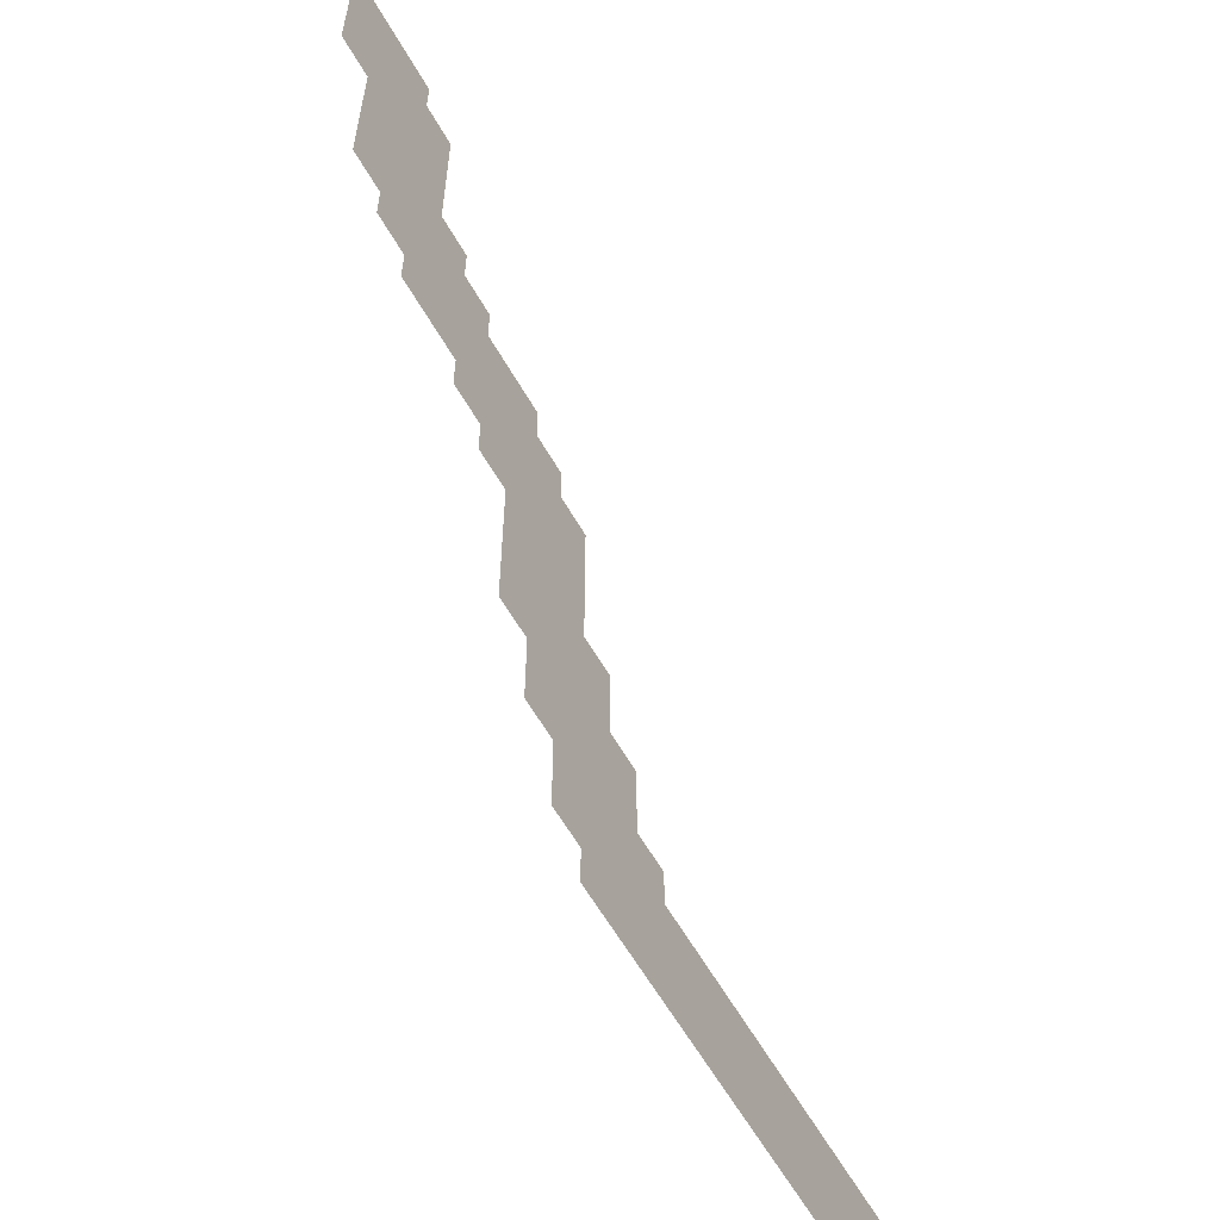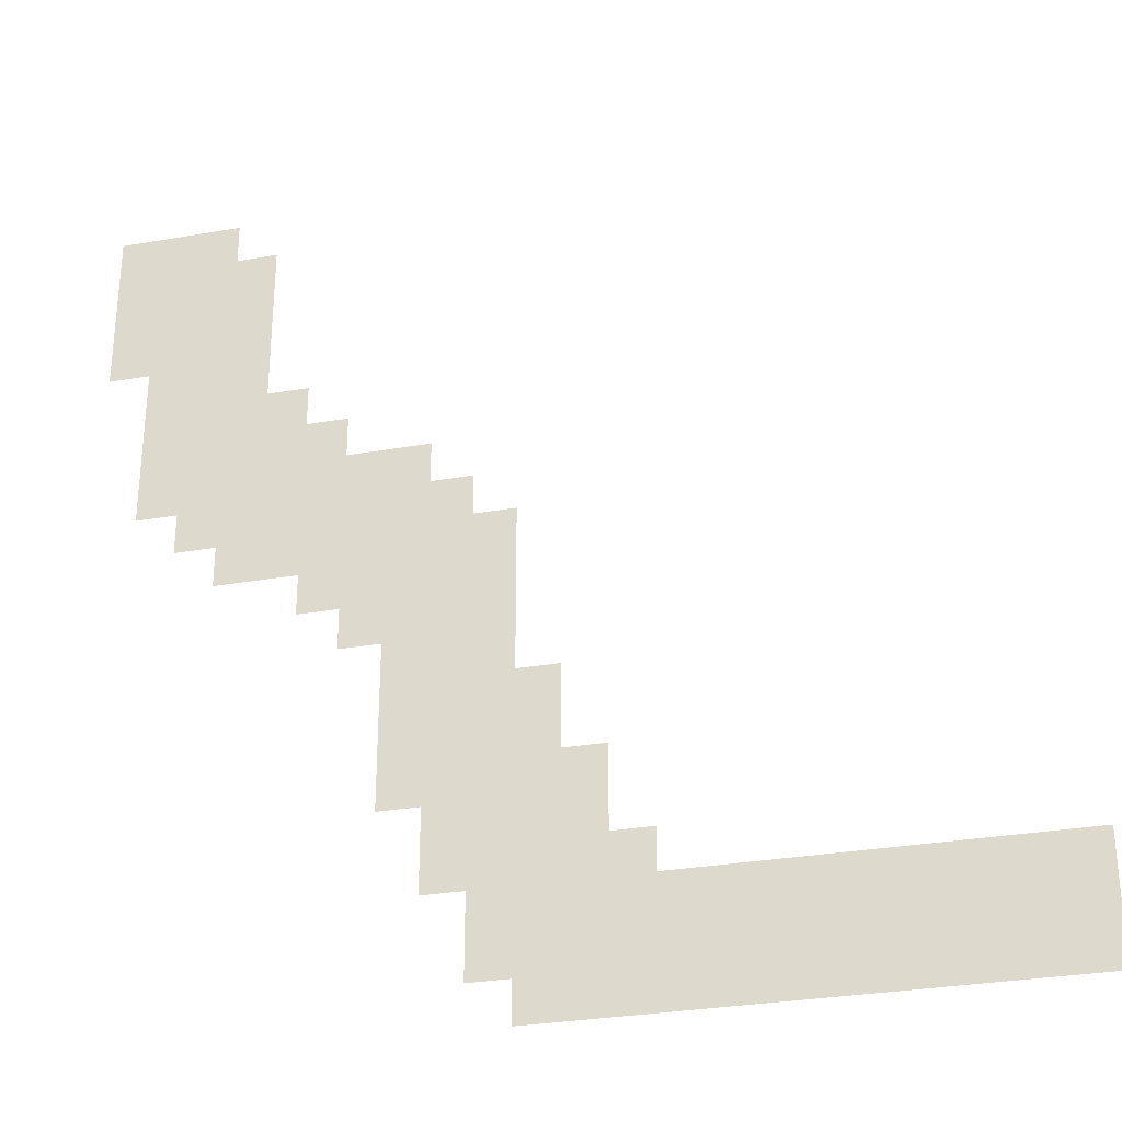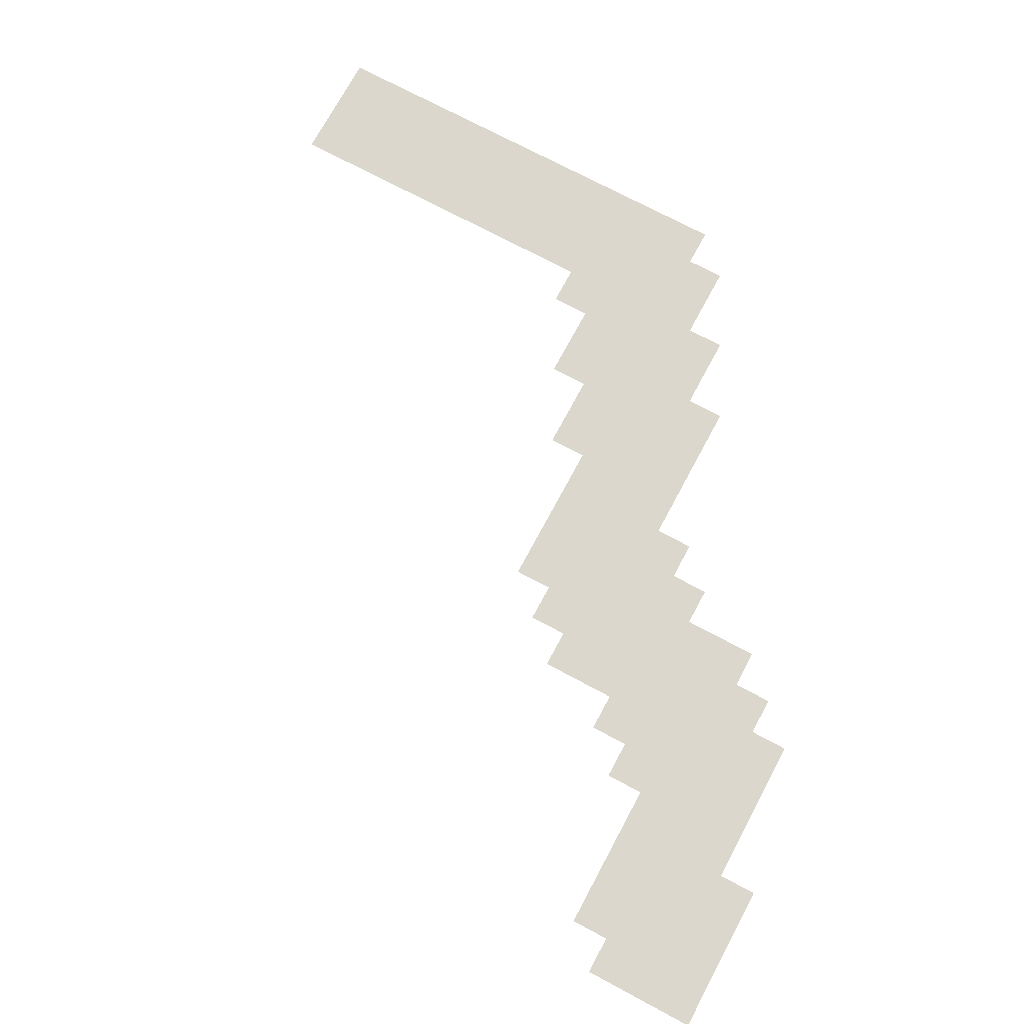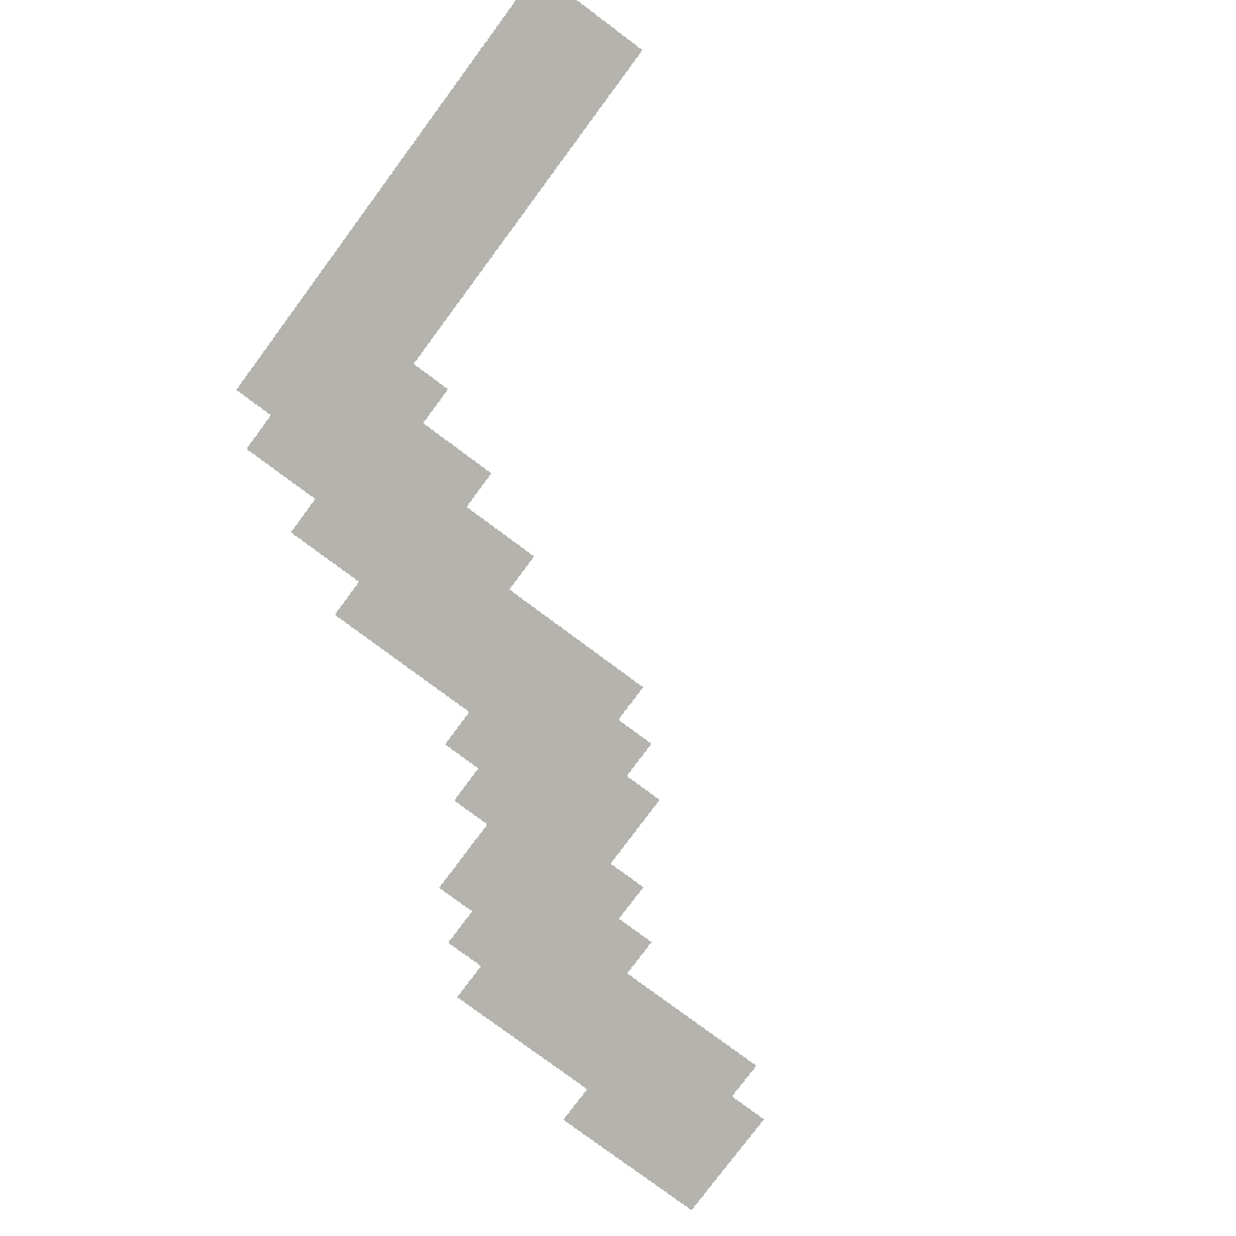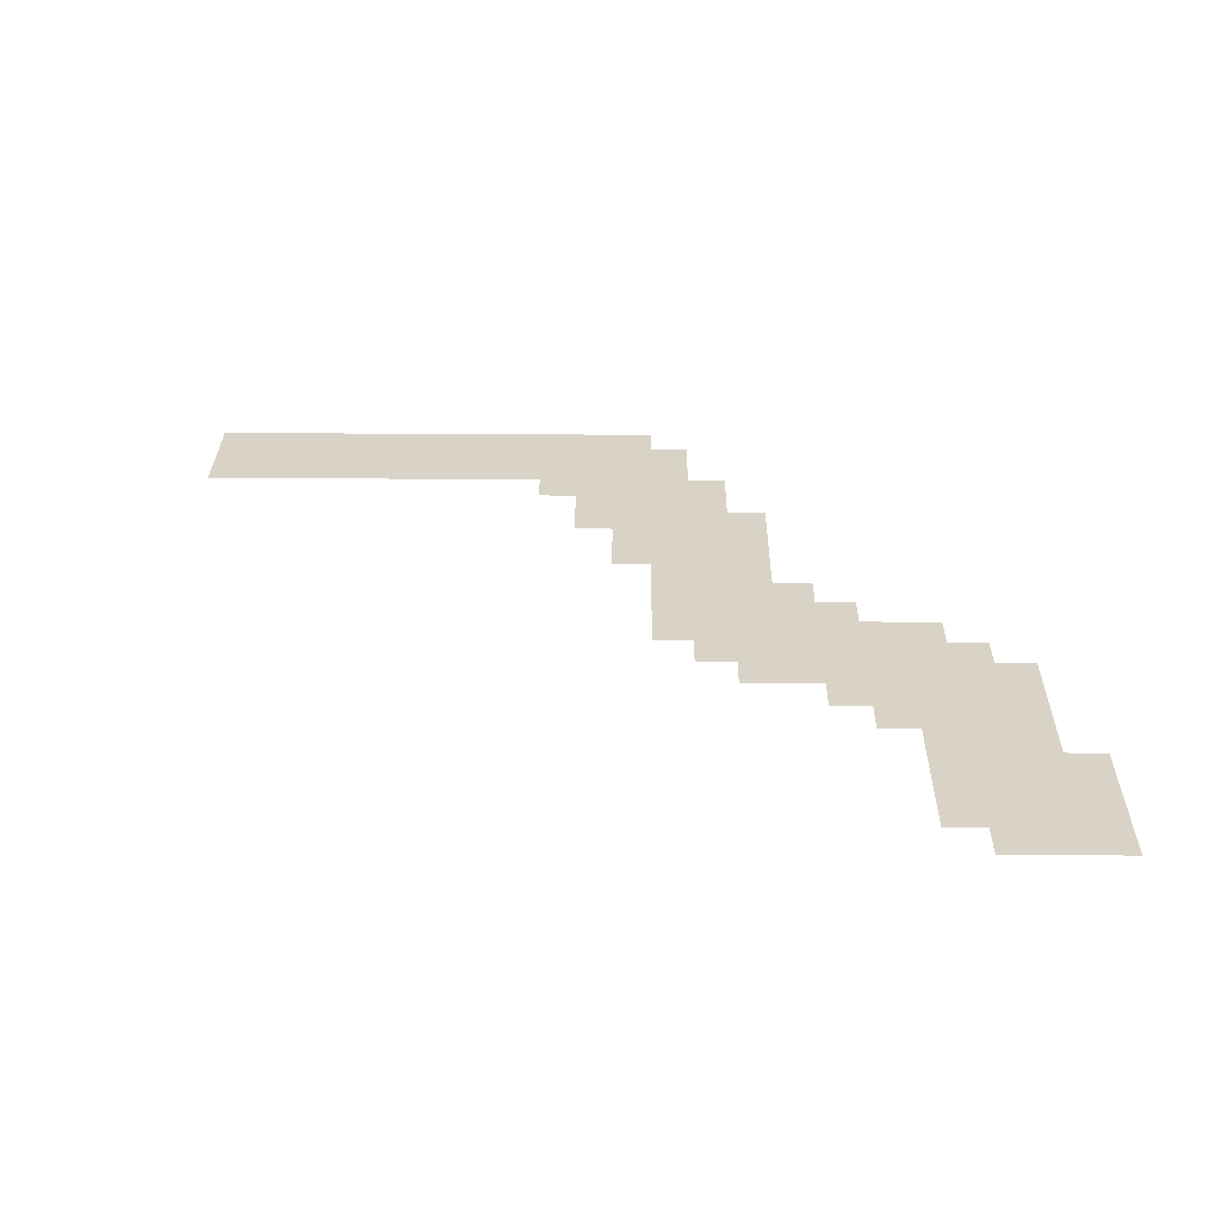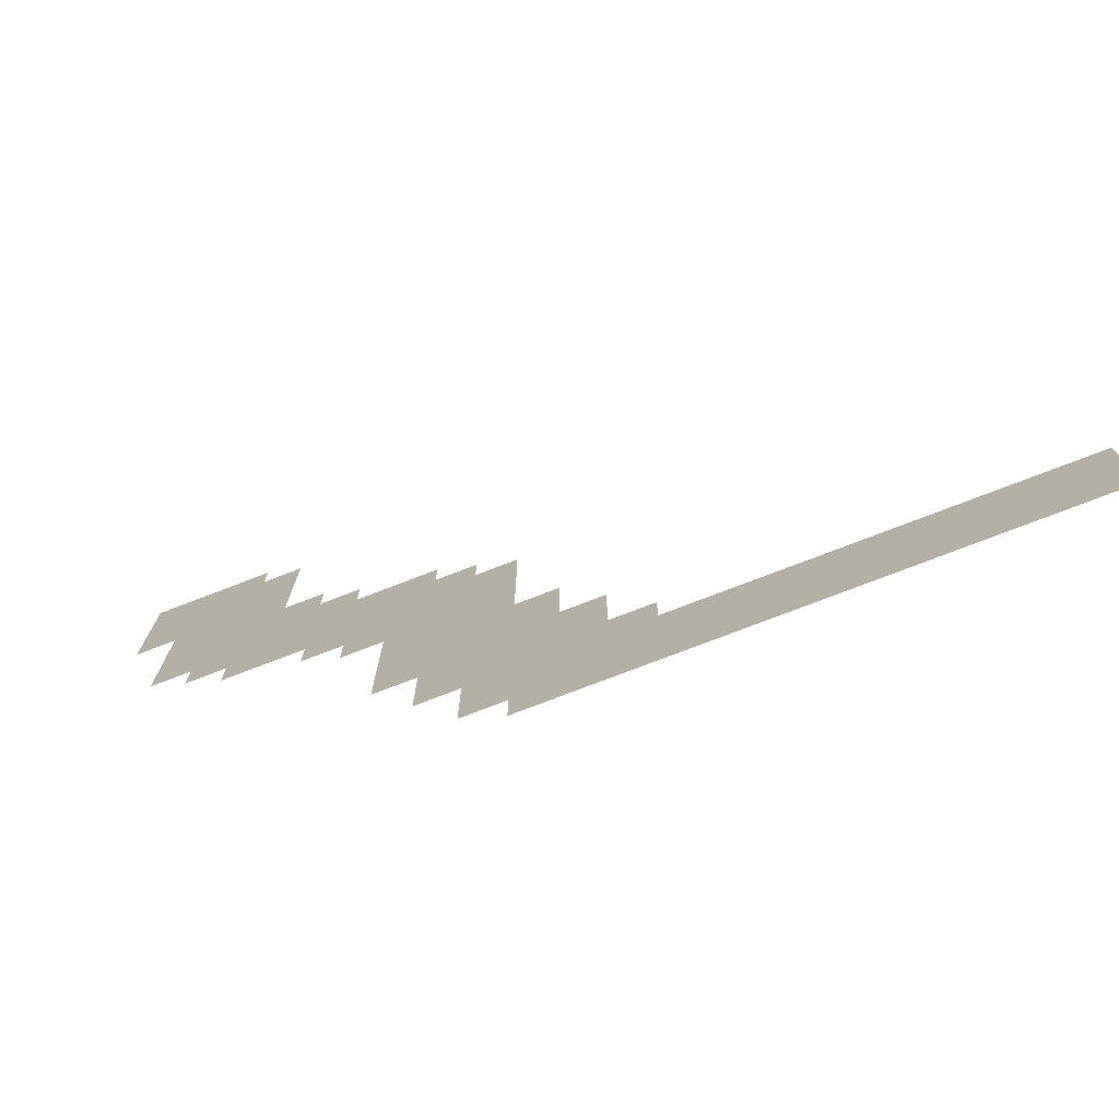
<metadata>
{"format":"obj","ext":"obj","renderer":"f3d","projection":"perspective","resolution":1024,"background":"white","views":[{"elev":-59.8,"azim":-60.6,"up":"+Y"},{"elev":-30.6,"azim":14.1,"up":"+Y"},{"elev":72.9,"azim":-151.8,"up":"+Z"},{"elev":-79.9,"azim":53.3,"up":"+Z"},{"elev":28.1,"azim":-179.3,"up":"+Z"},{"elev":-76.5,"azim":21.0,"up":"+Y"}]}
</metadata>
<code>
v -71 -52 0
v -72 -52 0
v -72 -51 0
v -71 -51 0
v -70 -52 0
v -71 -52 0
v -71 -51 0
v -70 -51 0
v -69 -52 0
v -70 -52 0
v -70 -51 0
v -69 -51 0
v -71 -53 0
v -72 -53 0
v -72 -52 0
v -71 -52 0
v -70 -53 0
v -71 -53 0
v -71 -52 0
v -70 -52 0
v -69 -53 0
v -70 -53 0
v -70 -52 0
v -69 -52 0
v -68 -53 0
v -69 -53 0
v -69 -52 0
v -68 -52 0
v -71 -54 0
v -72 -54 0
v -72 -53 0
v -71 -53 0
v -70 -54 0
v -71 -54 0
v -71 -53 0
v -70 -53 0
v -69 -54 0
v -70 -54 0
v -70 -53 0
v -69 -53 0
v -68 -54 0
v -69 -54 0
v -69 -53 0
v -68 -53 0
v -71 -55 0
v -72 -55 0
v -72 -54 0
v -71 -54 0
v -70 -55 0
v -71 -55 0
v -71 -54 0
v -70 -54 0
v -69 -55 0
v -70 -55 0
v -70 -54 0
v -69 -54 0
v -68 -55 0
v -69 -55 0
v -69 -54 0
v -68 -54 0
v -70 -56 0
v -71 -56 0
v -71 -55 0
v -70 -55 0
v -69 -56 0
v -70 -56 0
v -70 -55 0
v -69 -55 0
v -68 -56 0
v -69 -56 0
v -69 -55 0
v -68 -55 0
v -70 -57 0
v -71 -57 0
v -71 -56 0
v -70 -56 0
v -69 -57 0
v -70 -57 0
v -70 -56 0
v -69 -56 0
v -68 -57 0
v -69 -57 0
v -69 -56 0
v -68 -56 0
v -67 -57 0
v -68 -57 0
v -68 -56 0
v -67 -56 0
v -70 -58 0
v -71 -58 0
v -71 -57 0
v -70 -57 0
v -69 -58 0
v -70 -58 0
v -70 -57 0
v -69 -57 0
v -68 -58 0
v -69 -58 0
v -69 -57 0
v -68 -57 0
v -67 -58 0
v -68 -58 0
v -68 -57 0
v -67 -57 0
v -66 -58 0
v -67 -58 0
v -67 -57 0
v -66 -57 0
v -70 -59 0
v -71 -59 0
v -71 -58 0
v -70 -58 0
v -69 -59 0
v -70 -59 0
v -70 -58 0
v -69 -58 0
v -68 -59 0
v -69 -59 0
v -69 -58 0
v -68 -58 0
v -67 -59 0
v -68 -59 0
v -68 -58 0
v -67 -58 0
v -66 -59 0
v -67 -59 0
v -67 -58 0
v -66 -58 0
v -65 -59 0
v -66 -59 0
v -66 -58 0
v -65 -58 0
v -64 -59 0
v -65 -59 0
v -65 -58 0
v -64 -58 0
v -69 -60 0
v -70 -60 0
v -70 -59 0
v -69 -59 0
v -68 -60 0
v -69 -60 0
v -69 -59 0
v -68 -59 0
v -67 -60 0
v -68 -60 0
v -68 -59 0
v -67 -59 0
v -66 -60 0
v -67 -60 0
v -67 -59 0
v -66 -59 0
v -65 -60 0
v -66 -60 0
v -66 -59 0
v -65 -59 0
v -64 -60 0
v -65 -60 0
v -65 -59 0
v -64 -59 0
v -63 -60 0
v -64 -60 0
v -64 -59 0
v -63 -59 0
v -68 -61 0
v -69 -61 0
v -69 -60 0
v -68 -60 0
v -67 -61 0
v -68 -61 0
v -68 -60 0
v -67 -60 0
v -66 -61 0
v -67 -61 0
v -67 -60 0
v -66 -60 0
v -65 -61 0
v -66 -61 0
v -66 -60 0
v -65 -60 0
v -64 -61 0
v -65 -61 0
v -65 -60 0
v -64 -60 0
v -63 -61 0
v -64 -61 0
v -64 -60 0
v -63 -60 0
v -62 -61 0
v -63 -61 0
v -63 -60 0
v -62 -60 0
v -66 -62 0
v -67 -62 0
v -67 -61 0
v -66 -61 0
v -65 -62 0
v -66 -62 0
v -66 -61 0
v -65 -61 0
v -64 -62 0
v -65 -62 0
v -65 -61 0
v -64 -61 0
v -63 -62 0
v -64 -62 0
v -64 -61 0
v -63 -61 0
v -62 -62 0
v -63 -62 0
v -63 -61 0
v -62 -61 0
v -65 -63 0
v -66 -63 0
v -66 -62 0
v -65 -62 0
v -64 -63 0
v -65 -63 0
v -65 -62 0
v -64 -62 0
v -63 -63 0
v -64 -63 0
v -64 -62 0
v -63 -62 0
v -62 -63 0
v -63 -63 0
v -63 -62 0
v -62 -62 0
v -64 -64 0
v -65 -64 0
v -65 -63 0
v -64 -63 0
v -63 -64 0
v -64 -64 0
v -64 -63 0
v -63 -63 0
v -62 -64 0
v -63 -64 0
v -63 -63 0
v -62 -63 0
v -64 -65 0
v -65 -65 0
v -65 -64 0
v -64 -64 0
v -63 -65 0
v -64 -65 0
v -64 -64 0
v -63 -64 0
v -62 -65 0
v -63 -65 0
v -63 -64 0
v -62 -64 0
v -61 -65 0
v -62 -65 0
v -62 -64 0
v -61 -64 0
v -64 -66 0
v -65 -66 0
v -65 -65 0
v -64 -65 0
v -63 -66 0
v -64 -66 0
v -64 -65 0
v -63 -65 0
v -62 -66 0
v -63 -66 0
v -63 -65 0
v -62 -65 0
v -61 -66 0
v -62 -66 0
v -62 -65 0
v -61 -65 0
v -64 -67 0
v -65 -67 0
v -65 -66 0
v -64 -66 0
v -63 -67 0
v -64 -67 0
v -64 -66 0
v -63 -66 0
v -62 -67 0
v -63 -67 0
v -63 -66 0
v -62 -66 0
v -61 -67 0
v -62 -67 0
v -62 -66 0
v -61 -66 0
v -60 -67 0
v -61 -67 0
v -61 -66 0
v -60 -66 0
v -63 -68 0
v -64 -68 0
v -64 -67 0
v -63 -67 0
v -62 -68 0
v -63 -68 0
v -63 -67 0
v -62 -67 0
v -61 -68 0
v -62 -68 0
v -62 -67 0
v -61 -67 0
v -60 -68 0
v -61 -68 0
v -61 -67 0
v -60 -67 0
v -63 -69 0
v -64 -69 0
v -64 -68 0
v -63 -68 0
v -62 -69 0
v -63 -69 0
v -63 -68 0
v -62 -68 0
v -61 -69 0
v -62 -69 0
v -62 -68 0
v -61 -68 0
v -60 -69 0
v -61 -69 0
v -61 -68 0
v -60 -68 0
v -59 -69 0
v -60 -69 0
v -60 -68 0
v -59 -68 0
v -62 -70 0
v -63 -70 0
v -63 -69 0
v -62 -69 0
v -61 -70 0
v -62 -70 0
v -62 -69 0
v -61 -69 0
v -60 -70 0
v -61 -70 0
v -61 -69 0
v -60 -69 0
v -59 -70 0
v -60 -70 0
v -60 -69 0
v -59 -69 0
v -58 -70 0
v -59 -70 0
v -59 -69 0
v -58 -69 0
v -57 -70 0
v -58 -70 0
v -58 -69 0
v -57 -69 0
v -56 -70 0
v -57 -70 0
v -57 -69 0
v -56 -69 0
v -55 -70 0
v -56 -70 0
v -56 -69 0
v -55 -69 0
v -54 -70 0
v -55 -70 0
v -55 -69 0
v -54 -69 0
v -53 -70 0
v -54 -70 0
v -54 -69 0
v -53 -69 0
v -52 -70 0
v -53 -70 0
v -53 -69 0
v -52 -69 0
v -51 -70 0
v -52 -70 0
v -52 -69 0
v -51 -69 0
v -50 -70 0
v -51 -70 0
v -51 -69 0
v -50 -69 0
v -62 -71 0
v -63 -71 0
v -63 -70 0
v -62 -70 0
v -61 -71 0
v -62 -71 0
v -62 -70 0
v -61 -70 0
v -60 -71 0
v -61 -71 0
v -61 -70 0
v -60 -70 0
v -59 -71 0
v -60 -71 0
v -60 -70 0
v -59 -70 0
v -58 -71 0
v -59 -71 0
v -59 -70 0
v -58 -70 0
v -57 -71 0
v -58 -71 0
v -58 -70 0
v -57 -70 0
v -56 -71 0
v -57 -71 0
v -57 -70 0
v -56 -70 0
v -55 -71 0
v -56 -71 0
v -56 -70 0
v -55 -70 0
v -54 -71 0
v -55 -71 0
v -55 -70 0
v -54 -70 0
v -53 -71 0
v -54 -71 0
v -54 -70 0
v -53 -70 0
v -52 -71 0
v -53 -71 0
v -53 -70 0
v -52 -70 0
v -51 -71 0
v -52 -71 0
v -52 -70 0
v -51 -70 0
v -50 -71 0
v -51 -71 0
v -51 -70 0
v -50 -70 0
v -61 -72 0
v -62 -72 0
v -62 -71 0
v -61 -71 0
v -60 -72 0
v -61 -72 0
v -61 -71 0
v -60 -71 0
v -59 -72 0
v -60 -72 0
v -60 -71 0
v -59 -71 0
v -58 -72 0
v -59 -72 0
v -59 -71 0
v -58 -71 0
v -57 -72 0
v -58 -72 0
v -58 -71 0
v -57 -71 0
v -56 -72 0
v -57 -72 0
v -57 -71 0
v -56 -71 0
v -55 -72 0
v -56 -72 0
v -56 -71 0
v -55 -71 0
v -54 -72 0
v -55 -72 0
v -55 -71 0
v -54 -71 0
v -53 -72 0
v -54 -72 0
v -54 -71 0
v -53 -71 0
v -52 -72 0
v -53 -72 0
v -53 -71 0
v -52 -71 0
v -51 -72 0
v -52 -72 0
v -52 -71 0
v -51 -71 0
v -50 -72 0
v -51 -72 0
v -51 -71 0
v -50 -71 0
g Test_Area_mesh_0002
f 1 2 3 4
f 5 6 7 8
f 9 10 11 12
f 13 14 15 16
f 17 18 19 20
f 21 22 23 24
f 25 26 27 28
f 29 30 31 32
f 33 34 35 36
f 37 38 39 40
f 41 42 43 44
f 45 46 47 48
f 49 50 51 52
f 53 54 55 56
f 57 58 59 60
f 61 62 63 64
f 65 66 67 68
f 69 70 71 72
f 73 74 75 76
f 77 78 79 80
f 81 82 83 84
f 85 86 87 88
f 89 90 91 92
f 93 94 95 96
f 97 98 99 100
f 101 102 103 104
f 105 106 107 108
f 109 110 111 112
f 113 114 115 116
f 117 118 119 120
f 121 122 123 124
f 125 126 127 128
f 129 130 131 132
f 133 134 135 136
f 137 138 139 140
f 141 142 143 144
f 145 146 147 148
f 149 150 151 152
f 153 154 155 156
f 157 158 159 160
f 161 162 163 164
f 165 166 167 168
f 169 170 171 172
f 173 174 175 176
f 177 178 179 180
f 181 182 183 184
f 185 186 187 188
f 189 190 191 192
f 193 194 195 196
f 197 198 199 200
f 201 202 203 204
f 205 206 207 208
f 209 210 211 212
f 213 214 215 216
f 217 218 219 220
f 221 222 223 224
f 225 226 227 228
f 229 230 231 232
f 233 234 235 236
f 237 238 239 240
f 241 242 243 244
f 245 246 247 248
f 249 250 251 252
f 253 254 255 256
f 257 258 259 260
f 261 262 263 264
f 265 266 267 268
f 269 270 271 272
f 273 274 275 276
f 277 278 279 280
f 281 282 283 284
f 285 286 287 288
f 289 290 291 292
f 293 294 295 296
f 297 298 299 300
f 301 302 303 304
f 305 306 307 308
f 309 310 311 312
f 313 314 315 316
f 317 318 319 320
f 321 322 323 324
f 325 326 327 328
f 329 330 331 332
f 333 334 335 336
f 337 338 339 340
f 341 342 343 344
f 345 346 347 348
f 349 350 351 352
f 353 354 355 356
f 357 358 359 360
f 361 362 363 364
f 365 366 367 368
f 369 370 371 372
f 373 374 375 376
f 377 378 379 380
f 381 382 383 384
f 385 386 387 388
f 389 390 391 392
f 393 394 395 396
f 397 398 399 400
f 401 402 403 404
f 405 406 407 408
f 409 410 411 412
f 413 414 415 416
f 417 418 419 420
f 421 422 423 424
f 425 426 427 428
f 429 430 431 432
f 433 434 435 436
f 437 438 439 440
f 441 442 443 444
f 445 446 447 448
f 449 450 451 452
f 453 454 455 456
f 457 458 459 460
f 461 462 463 464
f 465 466 467 468
f 469 470 471 472
f 473 474 475 476
f 477 478 479 480

</code>
